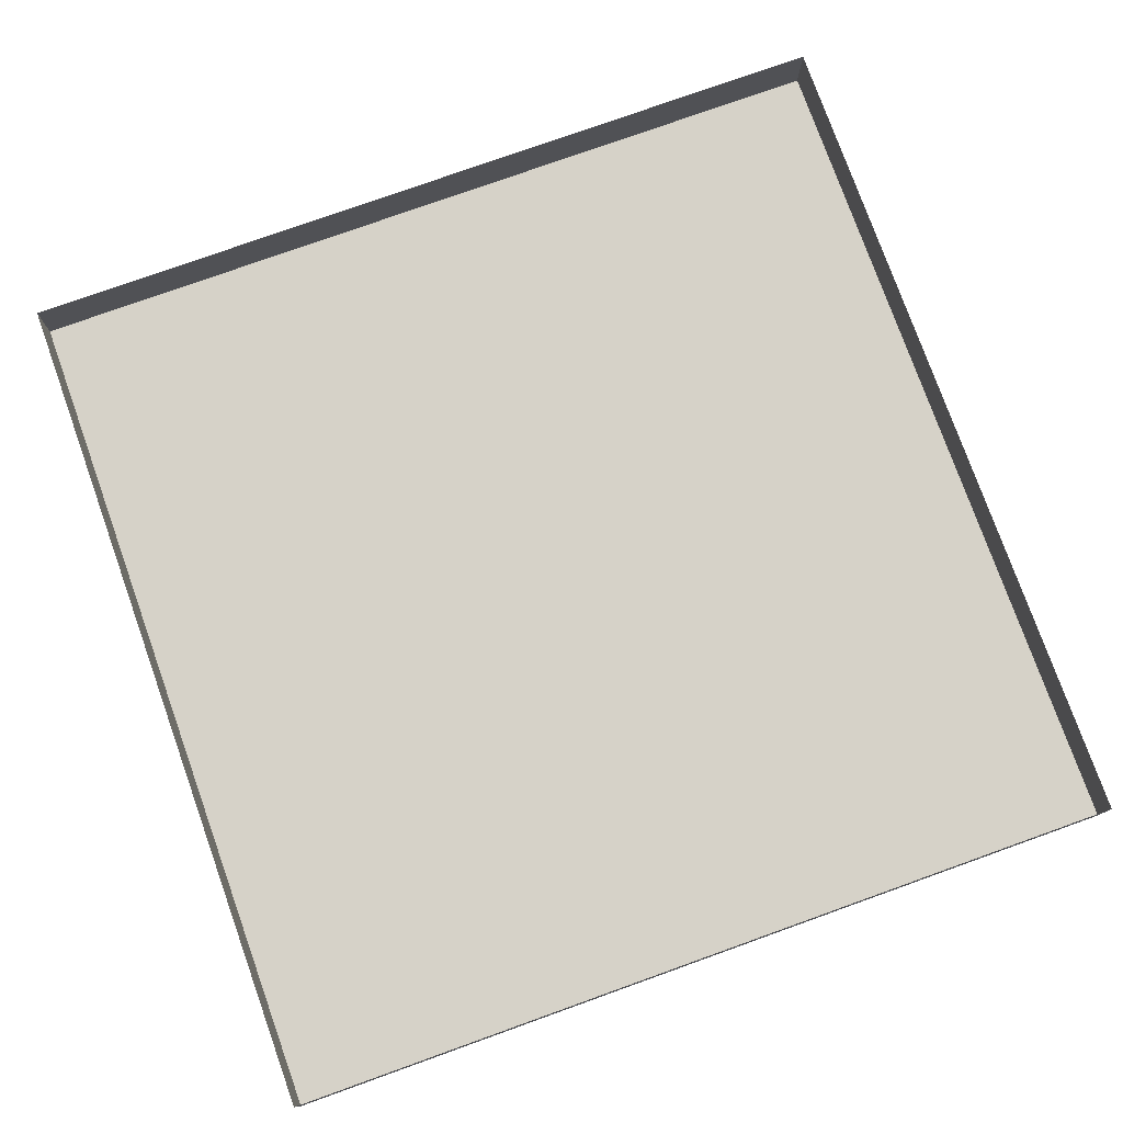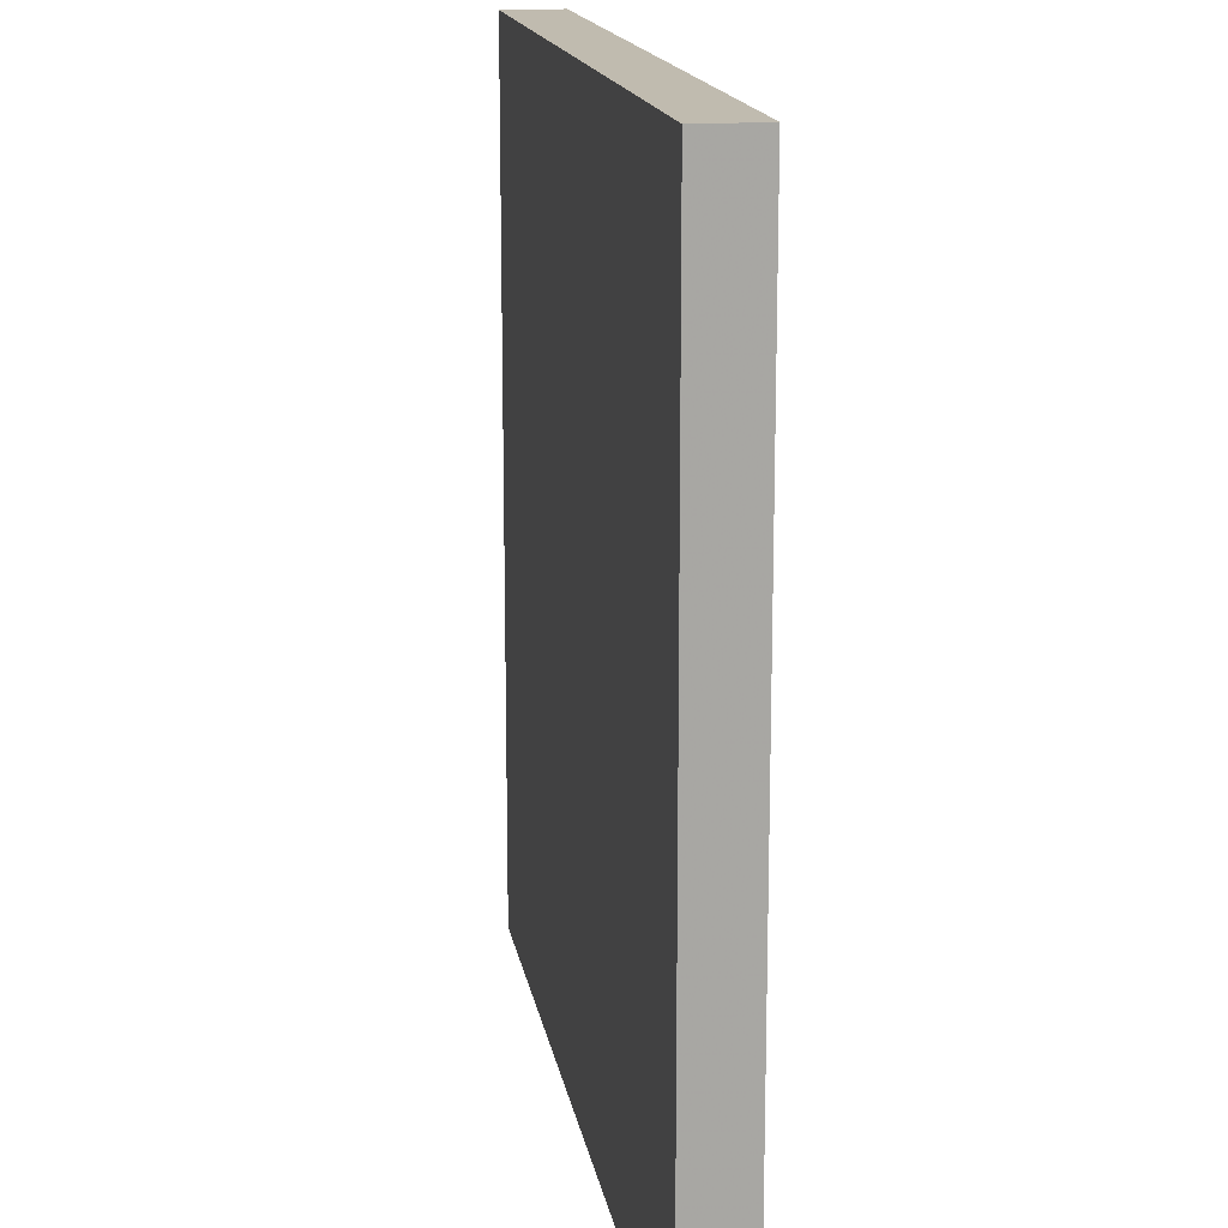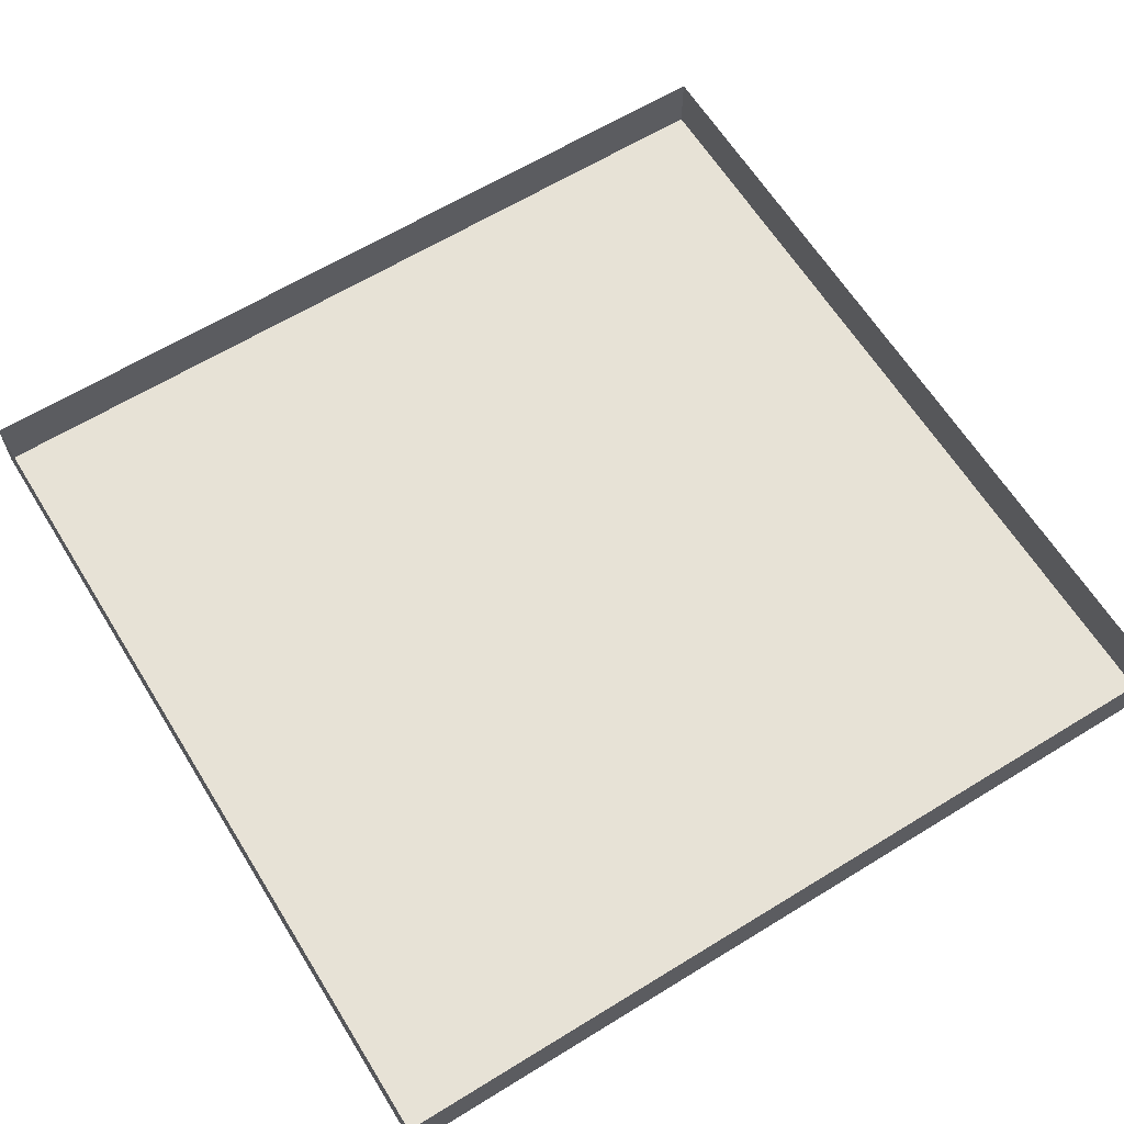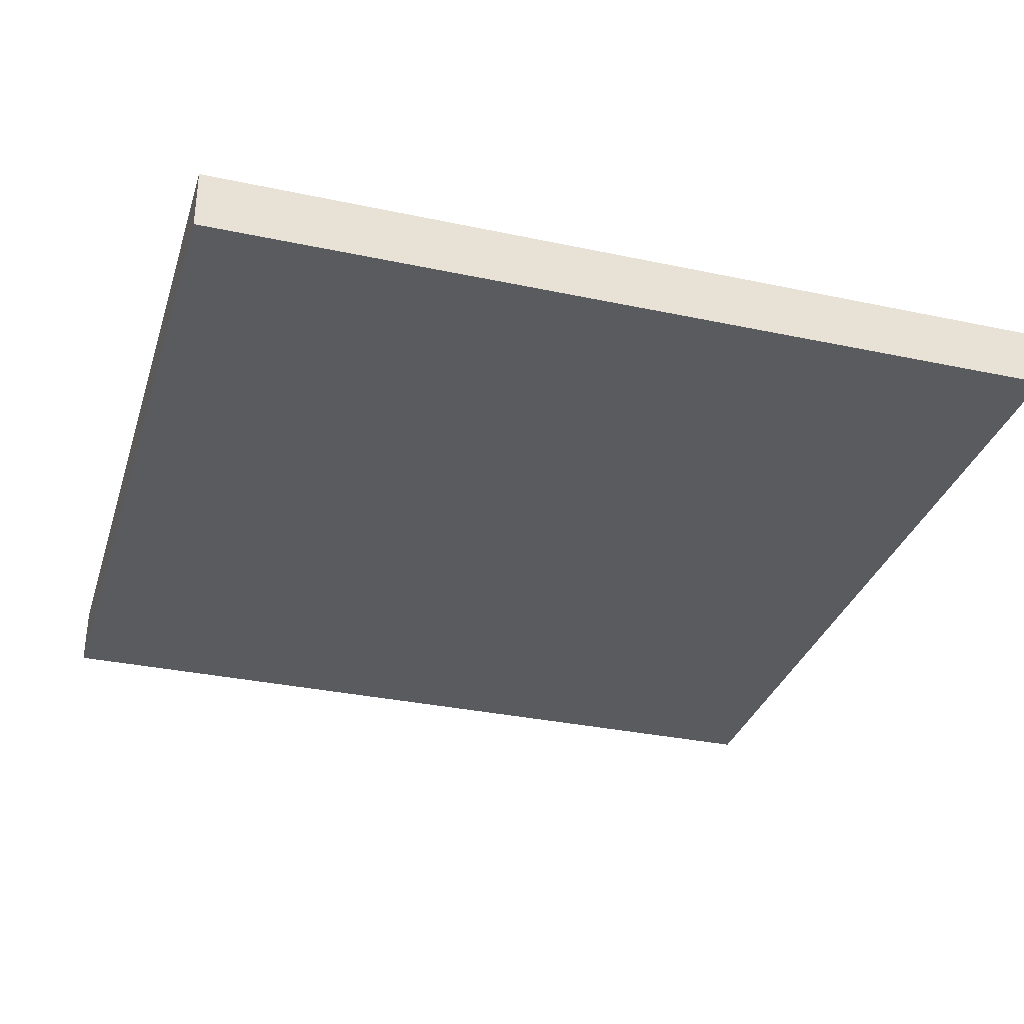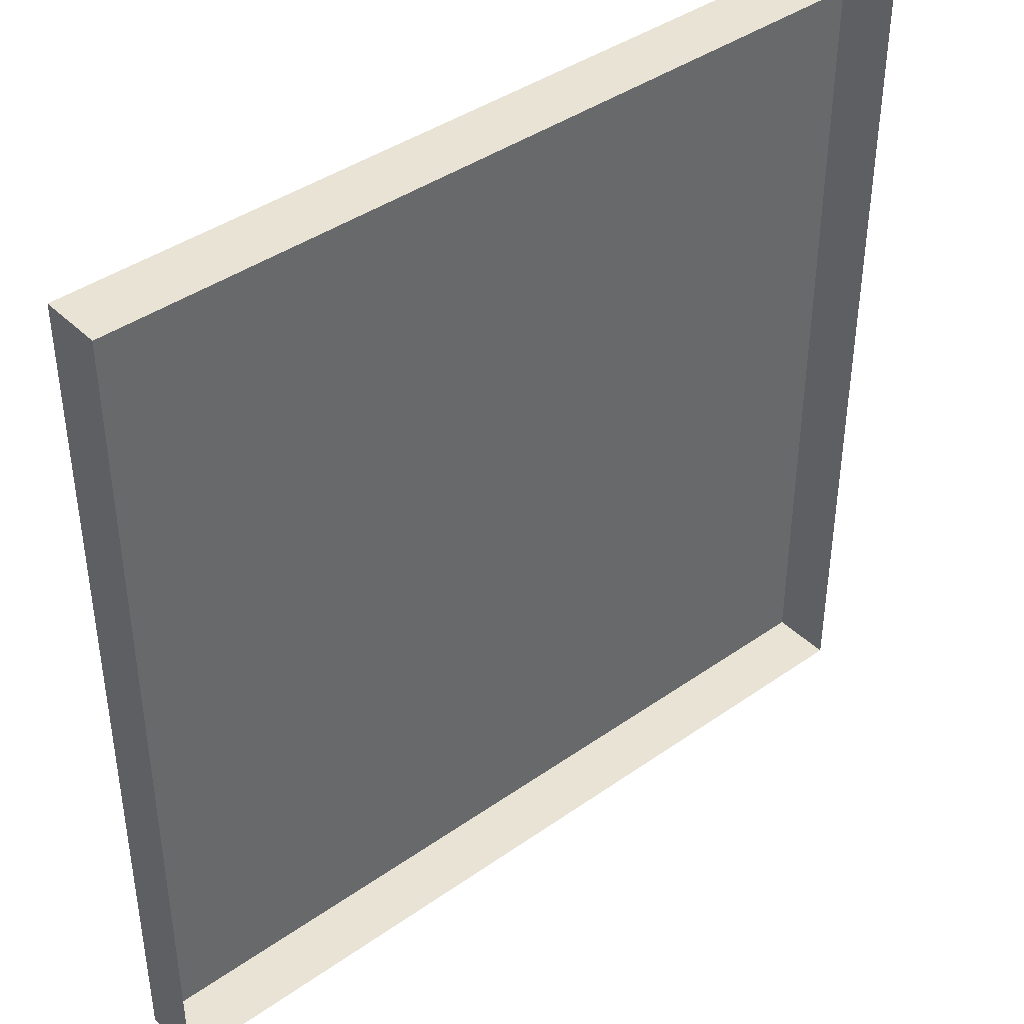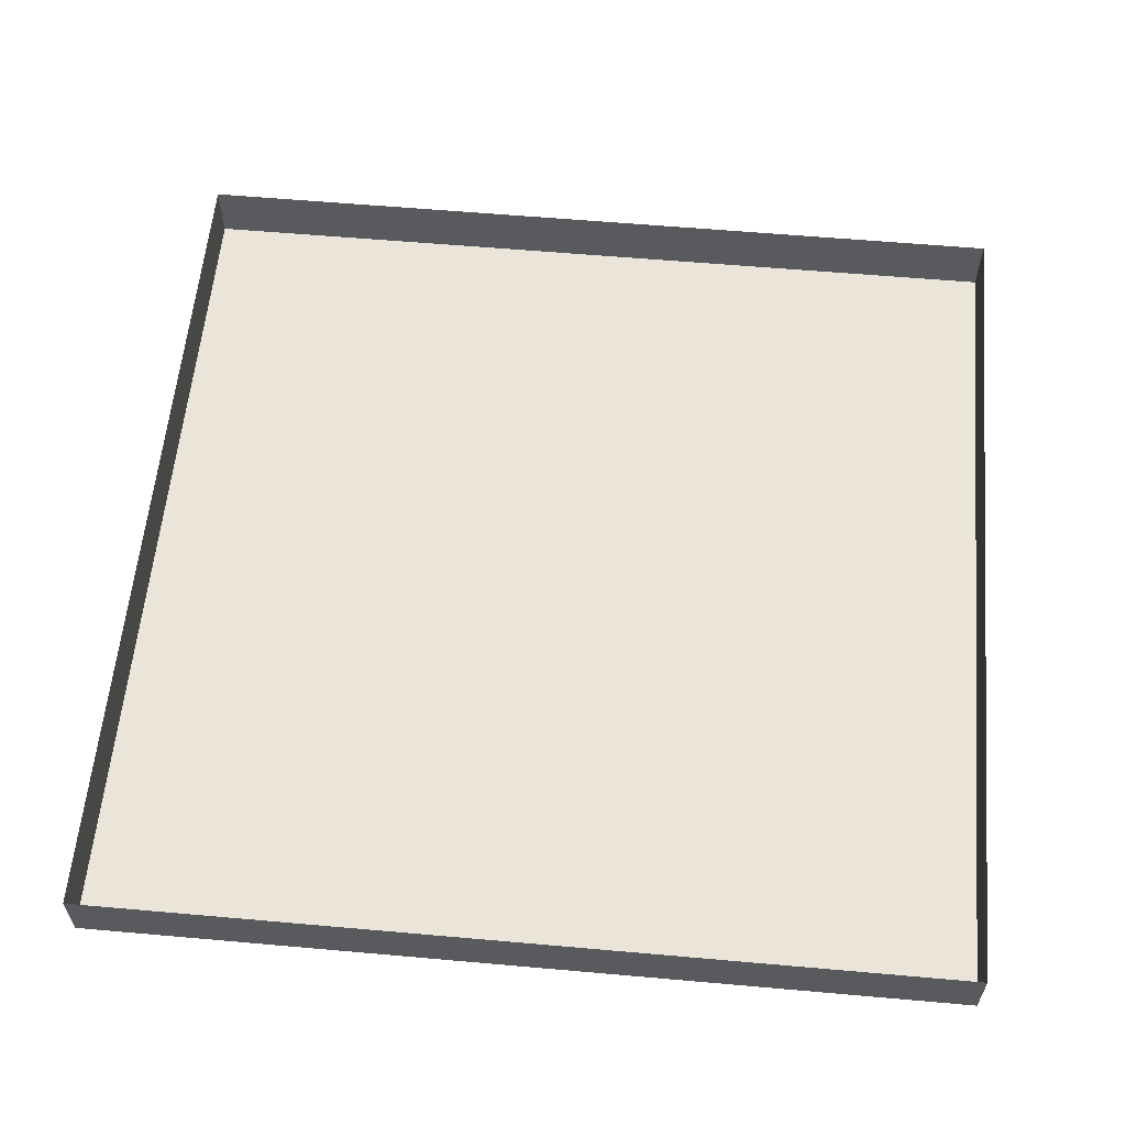
<metadata>
{"format":"obj","ext":"obj","renderer":"f3d","projection":"perspective","resolution":1024,"background":"white","views":[{"elev":77.5,"azim":-19.7,"up":"+Y"},{"elev":15.9,"azim":80.5,"up":"+Z"},{"elev":63.4,"azim":148.2,"up":"+Y"},{"elev":-32.6,"azim":-16.5,"up":"+Y"},{"elev":41.1,"azim":139.5,"up":"+Z"},{"elev":59.0,"azim":-84.8,"up":"+Y"}]}
</metadata>
<code>
v 0.5 -0.07031 -0.5
v -0.5 -0.07031 -0.5
v -0.5 0 -0.5
v 0.5 0 -0.5
v 0.5 -0.07031 0.5
v -0.5 -0.07031 0.5
v -0.5 0 0.5
v 0.5 0 0.5
v 0.2656 -0.07031 -0.007812
v 0.2812 -0.07031 0.1641
v 0.2344 -0.07031 0.1328
v 0.2031 -0.07031 0.02344
v 0.1406 -0.07031 -0.007812
v 0.1094 -0.07031 -0.07031
v 0.2969 -0.07031 -0.03906
v 0.2188 -0.07031 -0.1172
v -0.2031 -0.07031 0.02344
v -0.2344 -0.07031 0.1328
v -0.2812 -0.07031 0.1641
v -0.2656 -0.07031 -0.007812
v -0.1094 -0.07031 -0.07031
v -0.1406 -0.07031 -0.007812
v -0.1719 -0.07031 0.05469
v -0.1875 -0.07031 0.2734
v -0.04688 -0.07031 -0.1016
v 0 -0.07031 -0.1172
v 0.04688 -0.07031 -0.1016
v 0 -0.07031 -0.007812
v -0.1562 -0.07031 -0.1328
v -0.1406 -0.07031 -0.1797
v -0.0625 -0.07031 -0.1797
v 0 -0.07031 -0.1797
v 0.0625 -0.07031 -0.1797
v 0.1406 -0.07031 -0.1797
v 0.1562 -0.07031 -0.1328
v 0.03125 -0.07031 0.02344
v -0.03125 -0.07031 0.02344
v -0.03125 -0.07031 0.05469
v -0.1094 -0.07031 0.08594
v -0.04688 -0.07031 0.3203
v 0.04688 -0.07031 0.3203
v 0.03125 -0.07031 0.05469
v 0.1875 -0.07031 0.2734
v 0.1094 -0.07031 0.08594
v 0.1719 -0.07031 0.05469
v -0.2969 -0.07031 -0.03906
v -0.2188 -0.07031 -0.1172
v -0.125 -0.07031 -0.2266
v -0.07812 -0.07031 -0.2266
v 0.01562 -0.07031 -0.2266
v 0.04688 -0.07031 -0.2266
v -0.04688 -0.07031 -0.2266
v -0.01562 -0.07031 -0.2266
v 0.07812 -0.07031 -0.2266
v 0.125 -0.07031 -0.2266
f 1 2 3
f 1 3 4
f 1 4 5
f 1 5 2
f 2 5 6
f 2 6 7
f 2 7 3
f 6 5 8
f 6 8 7
f 5 4 8
f 9 12 13
f 9 13 14
f 9 14 15
f 15 14 16
f 17 20 21
f 17 21 22
f 17 22 23
f 17 23 18
f 18 23 24
f 18 24 19
f 25 28 21
f 25 21 29
f 25 29 30
f 25 30 26
f 26 30 31
f 26 31 32
f 26 32 33
f 26 33 34
f 26 34 35
f 26 35 27
f 27 35 14
f 27 14 28
f 28 14 13
f 28 13 36
f 28 36 37
f 28 37 21
f 21 37 22
f 23 39 24
f 24 39 40
f 40 39 38
f 40 38 41
f 41 38 42
f 41 42 43
f 43 42 44
f 43 44 11
f 43 11 10
f 44 45 11
f 11 45 12
f 12 45 13
f 38 37 36
f 38 36 42
f 20 46 47
f 20 47 21
f 31 30 48
f 31 48 49
f 33 32 50
f 33 50 51
f 32 31 52
f 32 52 53
f 34 33 54
f 34 54 55
f 9 10 11
f 9 11 12
f 17 18 19
f 17 19 20
f 25 26 27
f 25 27 28
f 22 37 38
f 22 38 39
f 22 39 23
f 44 42 36
f 44 36 13
f 44 13 45

</code>
